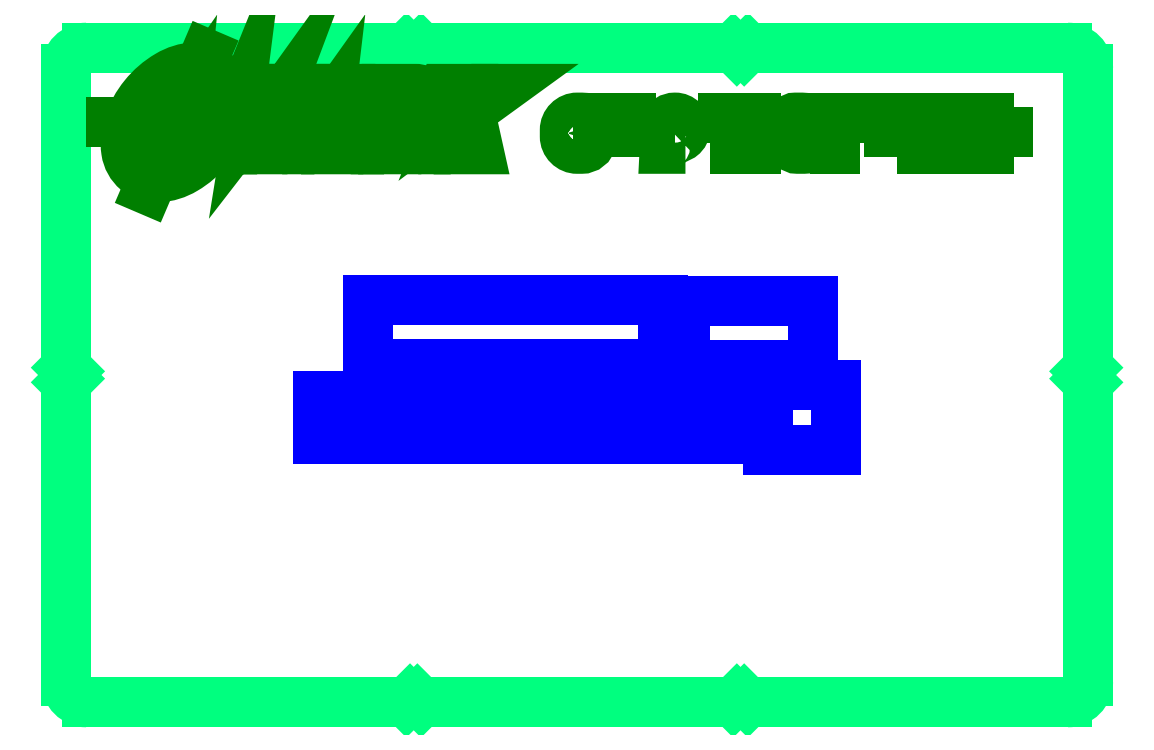
<metadata>
{"format":"dxf","ext":"dxf","renderer":"ezdxf+matplotlib","layout":"modelspace","background":"white","min_lineweight":24,"dpi":150}
</metadata>
<code>
0
SECTION
2
ENTITIES
0
POLYLINE
8
NAME
66
     1
10
0
20
0
70
     0
0
VERTEX
8
NAME
10
3.16
20
3.465
42
0.3492
0
VERTEX
8
NAME
10
3.098
20
3.515
0
VERTEX
8
NAME
10
3.073
20
3.515
42
0.4142
0
VERTEX
8
NAME
10
2.998
20
3.44
0
VERTEX
8
NAME
10
2.998
20
3.402
42
0.4142
0
VERTEX
8
NAME
10
3.073
20
3.327
0
VERTEX
8
NAME
10
3.098
20
3.327
42
0.3498
0
VERTEX
8
NAME
10
3.16
20
3.377
0
SEQEND
8
NAME
0
POLYLINE
8
NAME
66
     1
10
0
20
0
70
     0
0
VERTEX
8
NAME
10
3.198
20
3.327
0
VERTEX
8
NAME
10
3.198
20
3.515
0
VERTEX
8
NAME
10
3.348
20
3.515
0
SEQEND
8
NAME
0
LINE
8
NAME
10
3.31
20
3.427
11
3.198
21
3.427
0
POLYLINE
8
NAME
66
     1
10
0
20
0
70
     0
0
VERTEX
8
NAME
10
3.398
20
3.327
0
VERTEX
8
NAME
10
3.398
20
3.515
0
VERTEX
8
NAME
10
3.548
20
3.515
0
SEQEND
8
NAME
0
LINE
8
NAME
10
3.51
20
3.427
11
3.398
21
3.427
0
POLYLINE
8
NAME
66
     1
10
0
20
0
70
     0
0
VERTEX
8
NAME
10
3.598
20
3.477
42
-0.2727
0
VERTEX
8
NAME
10
3.659
20
3.515
0
VERTEX
8
NAME
10
3.661
20
3.515
42
-0.4142
0
VERTEX
8
NAME
10
3.723
20
3.452
42
-0.2357
0
VERTEX
8
NAME
10
3.698
20
3.402
0
VERTEX
8
NAME
10
3.623
20
3.365
42
0.3031
0
VERTEX
8
NAME
10
3.598
20
3.327
0
VERTEX
8
NAME
10
3.723
20
3.327
0
SEQEND
8
NAME
0
LINE
8
NAME
10
3.947
20
3.515
11
4.097
21
3.515
0
LINE
8
NAME
10
4.022
20
3.515
11
4.022
21
3.327
0
POLYLINE
8
NAME
66
     1
10
0
20
0
70
     0
0
VERTEX
8
NAME
10
4.297
20
3.327
0
VERTEX
8
NAME
10
4.147
20
3.327
0
VERTEX
8
NAME
10
4.147
20
3.515
0
VERTEX
8
NAME
10
4.297
20
3.515
0
SEQEND
8
NAME
0
LINE
8
NAME
10
4.26
20
3.427
11
4.147
21
3.427
0
POLYLINE
8
NAME
66
     1
10
0
20
0
70
     0
0
VERTEX
8
NAME
10
4.347
20
3.377
42
0.4142
0
VERTEX
8
NAME
10
4.397
20
3.327
0
VERTEX
8
NAME
10
4.435
20
3.327
42
0.4142
0
VERTEX
8
NAME
10
4.472
20
3.365
42
0.3298
0
VERTEX
8
NAME
10
4.436
20
3.414
0
VERTEX
8
NAME
10
4.435
20
3.415
0
VERTEX
8
NAME
10
4.385
20
3.427
42
-0.3297
0
VERTEX
8
NAME
10
4.347
20
3.476
0
VERTEX
8
NAME
10
4.347
20
3.477
42
-0.4142
0
VERTEX
8
NAME
10
4.385
20
3.515
0
VERTEX
8
NAME
10
4.422
20
3.515
42
-0.4143
0
VERTEX
8
NAME
10
4.472
20
3.464
0
SEQEND
8
NAME
0
LINE
8
NAME
10
4.547
20
3.515
11
4.697
21
3.515
0
LINE
8
NAME
10
4.622
20
3.515
11
4.622
21
3.327
0
POLYLINE
8
NAME
66
     1
10
0
20
0
70
     0
0
VERTEX
8
NAME
10
4.948
20
3.327
0
VERTEX
8
NAME
10
4.948
20
3.515
0
VERTEX
8
NAME
10
5.098
20
3.515
0
SEQEND
8
NAME
0
LINE
8
NAME
10
5.06
20
3.427
11
4.948
21
3.427
0
LINE
8
NAME
10
5.148
20
3.327
11
5.248
21
3.327
0
LINE
8
NAME
10
5.198
20
3.327
11
5.198
21
3.515
0
LINE
8
NAME
10
5.148
20
3.515
11
5.248
21
3.515
0
POLYLINE
8
NAME
66
     1
10
0
20
0
70
     0
0
VERTEX
8
NAME
10
5.348
20
3.515
0
VERTEX
8
NAME
10
5.348
20
3.327
0
VERTEX
8
NAME
10
5.498
20
3.327
0
SEQEND
8
NAME
0
POLYLINE
8
NAME
66
     1
10
0
20
0
70
     0
0
VERTEX
8
NAME
10
5.698
20
3.327
0
VERTEX
8
NAME
10
5.548
20
3.327
0
VERTEX
8
NAME
10
5.548
20
3.515
0
VERTEX
8
NAME
10
5.698
20
3.515
0
SEQEND
8
NAME
0
LINE
8
NAME
10
5.66
20
3.427
11
5.548
21
3.427
0
LINE
8
GA_DIE
10
1.514
20
1.585
11
2.707
21
1.585
0
LINE
8
GA_DIE
10
2.895
20
1.585
11
4.088
21
1.585
0
LINE
8
GA_DIE
10
4.088
20
1.585
11
4.088
21
1.841
0
LINE
8
GA_DIE
10
4.088
20
1.841
11
2.895
21
1.841
0
LINE
8
GA_DIE
10
2.707
20
1.841
11
1.514
21
1.841
0
LINE
8
GA_DIE
10
1.514
20
1.841
11
1.514
21
1.585
0
LINE
8
GA_DIE
10
1.813
20
2.032
11
1.813
21
2.421
0
LINE
8
GA_DIE
10
1.813
20
2.421
11
2.607
21
2.421
0
LINE
8
GA_DIE
10
2.794
20
2.421
11
3.588
21
2.421
0
LINE
8
GA_DIE
10
3.588
20
2.421
11
3.588
21
2.032
0
LINE
8
GA_DIE
10
3.588
20
2.032
11
2.794
21
2.032
0
LINE
8
GA_DIE
10
2.607
20
2.032
11
1.813
21
2.032
0
LINE
8
GA_DIE
10
4.492
20
2.029
11
4.201
21
2.029
0
LINE
8
GA_DIE
10
4.014
20
2.029
11
3.723
21
2.029
0
LINE
8
GA_DIE
10
3.723
20
2.029
11
3.723
21
2.412
0
LINE
8
GA_DIE
10
3.723
20
2.412
11
4.014
21
2.412
0
LINE
8
GA_DIE
10
4.201
20
2.412
11
4.492
21
2.412
0
LINE
8
GA_DIE
10
4.492
20
2.412
11
4.492
21
2.029
0
LINE
8
GA_DIE
10
4.629
20
1.514
11
4.463
21
1.514
0
LINE
8
GA_DIE
10
4.383
20
1.514
11
4.217
21
1.514
0
LINE
8
GA_DIE
10
4.217
20
1.514
11
4.217
21
1.908
0
LINE
8
GA_DIE
10
4.217
20
1.908
11
4.383
21
1.908
0
LINE
8
GA_DIE
10
4.463
20
1.908
11
4.629
21
1.908
0
LINE
8
GA_DIE
10
4.629
20
1.908
11
4.629
21
1.514
0
LINE
8
GRIP
10
0.125
20
0
11
2.045
21
0
0
LINE
8
GRIP
10
2.045
20
0
11
2.067
21
0.022
0
LINE
8
GRIP
10
2.111
20
0.022
11
2.133
21
0
0
LINE
8
GRIP
10
2.133
20
0
11
4.01
21
0
0
LINE
8
GRIP
10
4.01
20
0
11
4.032
21
0.022
0
LINE
8
GRIP
10
4.076
20
0.022
11
4.098
21
0
0
LINE
8
GRIP
10
4.098
20
0
11
6.018
21
0
0
POLYLINE
8
GRIP
66
     1
10
0
20
0
70
     0
0
VERTEX
8
GRIP
10
6.018
20
0
42
0.4142
0
VERTEX
8
GRIP
10
6.143
20
0.125
0
SEQEND
8
GRIP
0
LINE
8
GRIP
10
6.143
20
0.125
11
6.143
21
1.923
0
LINE
8
GRIP
10
6.143
20
1.923
11
6.121
21
1.945
0
LINE
8
GRIP
10
6.121
20
1.989
11
6.143
21
2.011
0
LINE
8
GRIP
10
6.143
20
2.011
11
6.143
21
3.81
0
POLYLINE
8
GRIP
66
     1
10
0
20
0
70
     0
0
VERTEX
8
GRIP
10
6.143
20
3.81
42
0.4142
0
VERTEX
8
GRIP
10
6.018
20
3.935
0
SEQEND
8
GRIP
0
LINE
8
GRIP
10
6.018
20
3.935
11
4.098
21
3.935
0
LINE
8
GRIP
10
4.098
20
3.935
11
4.076
21
3.913
0
LINE
8
GRIP
10
4.032
20
3.913
11
4.01
21
3.935
0
LINE
8
GRIP
10
4.01
20
3.935
11
2.133
21
3.935
0
LINE
8
GRIP
10
2.133
20
3.935
11
2.111
21
3.913
0
LINE
8
GRIP
10
2.067
20
3.913
11
2.045
21
3.935
0
LINE
8
GRIP
10
2.045
20
3.935
11
0.125
21
3.935
0
POLYLINE
8
GRIP
66
     1
10
0
20
0
70
     0
0
VERTEX
8
GRIP
10
0.125
20
3.935
42
0.4142
0
VERTEX
8
GRIP
10
0
20
3.81
0
SEQEND
8
GRIP
0
LINE
8
GRIP
10
0
20
3.81
11
0
21
2.011
0
LINE
8
GRIP
10
0
20
2.011
11
0.022
21
1.989
0
LINE
8
GRIP
10
0.022
20
1.945
11
0
21
1.923
0
LINE
8
GRIP
10
0
20
1.923
11
0
21
0.125
0
POLYLINE
8
GRIP
66
     1
10
0
20
0
70
     0
0
VERTEX
8
GRIP
10
0
20
0.125
42
0.4142
0
VERTEX
8
GRIP
10
0.125
20
0
0
SEQEND
8
GRIP
0
POLYLINE
8
ACXTEMP
66
     1
10
0
20
0
70
     0
0
VERTEX
8
ACXTEMP
10
1.299
20
3.324
0
VERTEX
8
ACXTEMP
10
1.581
20
3.687
0
VERTEX
8
ACXTEMP
10
1.692
20
3.687
0
VERTEX
8
ACXTEMP
10
1.652
20
3.324
0
VERTEX
8
ACXTEMP
10
1.563
20
3.324
0
VERTEX
8
ACXTEMP
10
1.563
20
3.378
0
VERTEX
8
ACXTEMP
10
1.432
20
3.378
0
VERTEX
8
ACXTEMP
10
1.403
20
3.324
0
VERTEX
8
ACXTEMP
10
1.299
20
3.324
0
SEQEND
8
ACXTEMP
0
POLYLINE
8
ACXTEMP
66
     1
10
0
20
0
70
     0
0
VERTEX
8
ACXTEMP
10
0.9371
20
3.324
0
VERTEX
8
ACXTEMP
10
0.832
20
3.324
0
VERTEX
8
ACXTEMP
10
0.9686
20
3.619
0
VERTEX
8
ACXTEMP
10
1
20
3.687
0
VERTEX
8
ACXTEMP
10
1.136
20
3.687
0
VERTEX
8
ACXTEMP
10
1.101
20
3.465
0
VERTEX
8
ACXTEMP
10
1.272
20
3.687
0
VERTEX
8
ACXTEMP
10
1.411
20
3.687
0
VERTEX
8
ACXTEMP
10
1.236
20
3.324
0
VERTEX
8
ACXTEMP
10
1.151
20
3.324
0
VERTEX
8
ACXTEMP
10
1.239
20
3.558
0
VERTEX
8
ACXTEMP
10
1.071
20
3.324
0
VERTEX
8
ACXTEMP
10
1.004
20
3.324
0
VERTEX
8
ACXTEMP
10
1.035
20
3.566
0
VERTEX
8
ACXTEMP
10
0.9371
20
3.324
0
SEQEND
8
ACXTEMP
0
POLYLINE
8
ACXTEMP
66
     1
10
0
20
0
70
     0
0
VERTEX
8
ACXTEMP
10
0.8573
20
3.328
42
-0.09119
0
VERTEX
8
ACXTEMP
10
0.7131
20
3.204
42
-0.1218
0
VERTEX
8
ACXTEMP
10
0.5555
20
3.155
42
-0.1825
0
VERTEX
8
ACXTEMP
10
0.4268
20
3.195
42
-0.1825
0
VERTEX
8
ACXTEMP
10
0.3614
20
3.313
42
-0.1218
0
VERTEX
8
ACXTEMP
10
0.377
20
3.477
42
-0.09119
0
VERTEX
8
ACXTEMP
10
0.4692
20
3.644
42
-0.09119
0
VERTEX
8
ACXTEMP
10
0.6134
20
3.768
42
-0.1218
0
VERTEX
8
ACXTEMP
10
0.771
20
3.817
42
-0.1825
0
VERTEX
8
ACXTEMP
10
0.8997
20
3.777
42
-0.1825
0
VERTEX
8
ACXTEMP
10
0.965
20
3.659
42
-0.1218
0
VERTEX
8
ACXTEMP
10
0.9495
20
3.495
42
-0.09119
0
VERTEX
8
ACXTEMP
10
0.8573
20
3.328
0
SEQEND
8
ACXTEMP
0
POLYLINE
8
ACXTEMP
66
     1
10
0
20
0
70
     0
0
VERTEX
8
ACXTEMP
10
0.4006
20
3.324
0
VERTEX
8
ACXTEMP
10
0.7026
20
3.687
0
VERTEX
8
ACXTEMP
10
0.8163
20
3.687
0
VERTEX
8
ACXTEMP
10
0.7825
20
3.324
0
VERTEX
8
ACXTEMP
10
0.6707
20
3.324
0
VERTEX
8
ACXTEMP
10
0.6821
20
3.379
0
VERTEX
8
ACXTEMP
10
0.5617
20
3.379
0
VERTEX
8
ACXTEMP
10
0.5251
20
3.324
0
VERTEX
8
ACXTEMP
10
0.4006
20
3.324
0
SEQEND
8
ACXTEMP
0
LINE
8
ACXTEMP
10
0.2689
20
3.486
11
1.013
21
3.486
0
POLYLINE
8
ACXTEMP
66
     1
10
0
20
0
70
     0
0
VERTEX
8
ACXTEMP
10
0.6087
20
3.441
0
VERTEX
8
ACXTEMP
10
0.6998
20
3.572
0
VERTEX
8
ACXTEMP
10
0.6865
20
3.441
0
VERTEX
8
ACXTEMP
10
0.6087
20
3.441
0
SEQEND
8
ACXTEMP
0
LINE
8
ACXTEMP
10
0.4901
20
3.081
11
0.8396
21
3.899
0
POLYLINE
8
ACXTEMP
66
     1
10
0
20
0
70
     0
0
VERTEX
8
ACXTEMP
10
1.488
20
3.441
0
VERTEX
8
ACXTEMP
10
1.581
20
3.572
0
VERTEX
8
ACXTEMP
10
1.565
20
3.441
0
VERTEX
8
ACXTEMP
10
1.488
20
3.441
0
SEQEND
8
ACXTEMP
0
POLYLINE
8
ACXTEMP
66
     1
10
0
20
0
70
     0
0
VERTEX
8
ACXTEMP
10
1.711
20
3.324
0
VERTEX
8
ACXTEMP
10
1.874
20
3.687
0
VERTEX
8
ACXTEMP
10
2.102
20
3.687
42
-0.4342
0
VERTEX
8
ACXTEMP
10
2.164
20
3.623
0
VERTEX
8
ACXTEMP
10
2.154
20
3.56
42
-0.2031
0
VERTEX
8
ACXTEMP
10
2.052
20
3.495
42
-0.4686
0
VERTEX
8
ACXTEMP
10
2.08
20
3.429
0
VERTEX
8
ACXTEMP
10
2.036
20
3.324
0
VERTEX
8
ACXTEMP
10
1.942
20
3.324
0
VERTEX
8
ACXTEMP
10
1.959
20
3.402
42
0.3258
0
VERTEX
8
ACXTEMP
10
1.939
20
3.44
0
VERTEX
8
ACXTEMP
10
1.878
20
3.446
0
VERTEX
8
ACXTEMP
10
1.818
20
3.324
0
VERTEX
8
ACXTEMP
10
1.711
20
3.324
0
SEQEND
8
ACXTEMP
0
POLYLINE
8
ACXTEMP
66
     1
10
0
20
0
70
     0
0
VERTEX
8
ACXTEMP
10
1.944
20
3.605
0
VERTEX
8
ACXTEMP
10
1.995
20
3.605
42
-0.9093
0
VERTEX
8
ACXTEMP
10
1.99
20
3.528
0
VERTEX
8
ACXTEMP
10
1.911
20
3.528
0
VERTEX
8
ACXTEMP
10
1.944
20
3.605
0
SEQEND
8
ACXTEMP
0
POLYLINE
8
ACXTEMP
66
     1
10
0
20
0
70
     0
0
VERTEX
8
ACXTEMP
10
2.117
20
3.324
0
VERTEX
8
ACXTEMP
10
2.268
20
3.687
0
VERTEX
8
ACXTEMP
10
2.378
20
3.687
0
VERTEX
8
ACXTEMP
10
2.332
20
3.572
0
VERTEX
8
ACXTEMP
10
2.487
20
3.687
0
VERTEX
8
ACXTEMP
10
2.618
20
3.687
0
VERTEX
8
ACXTEMP
10
2.428
20
3.549
0
VERTEX
8
ACXTEMP
10
2.478
20
3.324
0
VERTEX
8
ACXTEMP
10
2.339
20
3.324
0
VERTEX
8
ACXTEMP
10
2.316
20
3.479
0
VERTEX
8
ACXTEMP
10
2.269
20
3.443
0
VERTEX
8
ACXTEMP
10
2.215
20
3.324
0
VERTEX
8
ACXTEMP
10
2.117
20
3.324
0
SEQEND
8
ACXTEMP
0
ENDSEC
0
EOF

</code>
